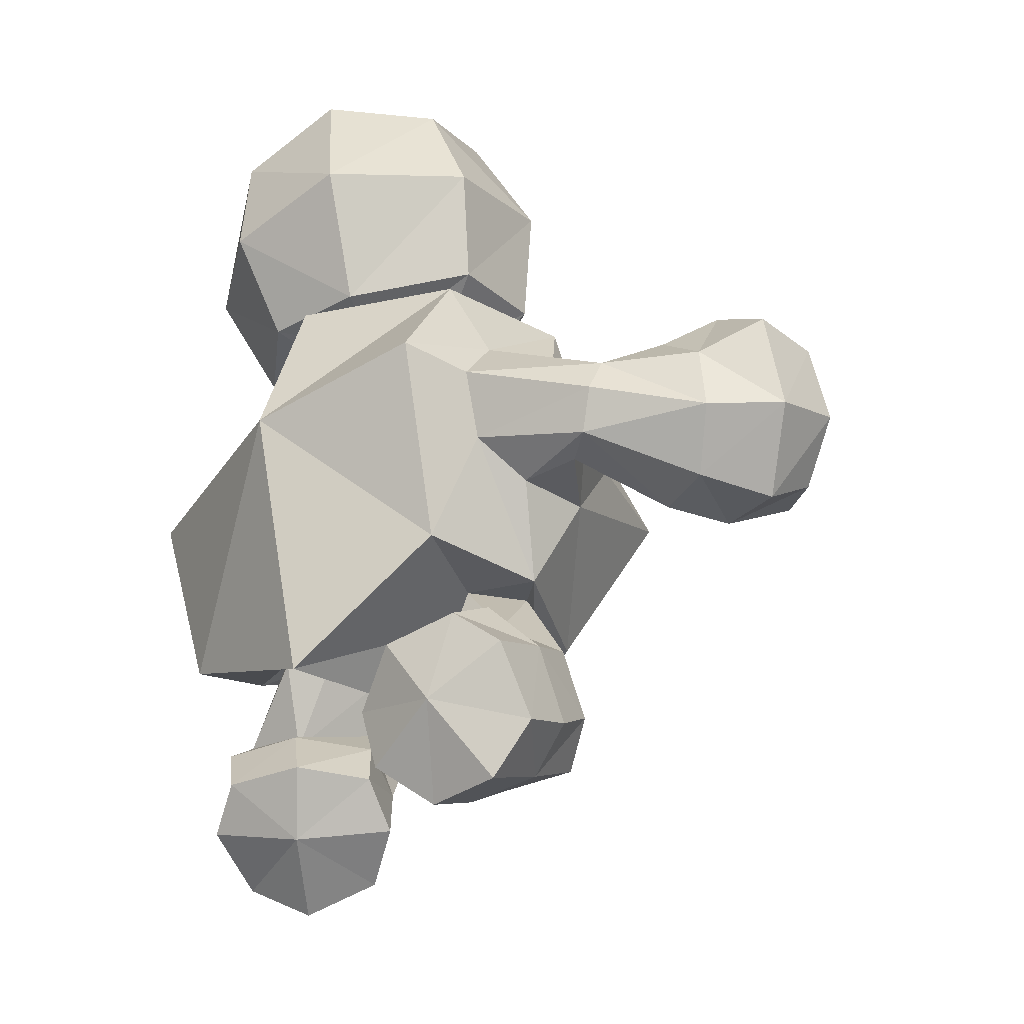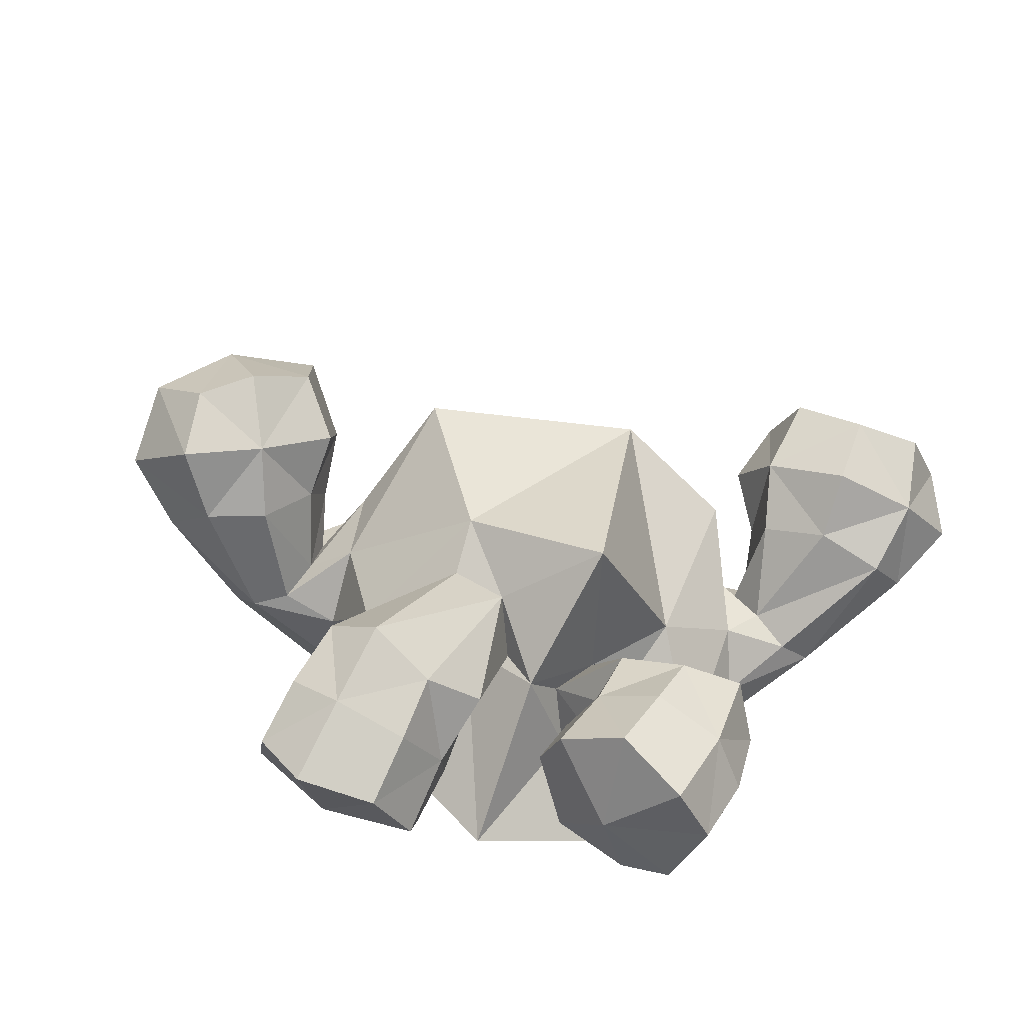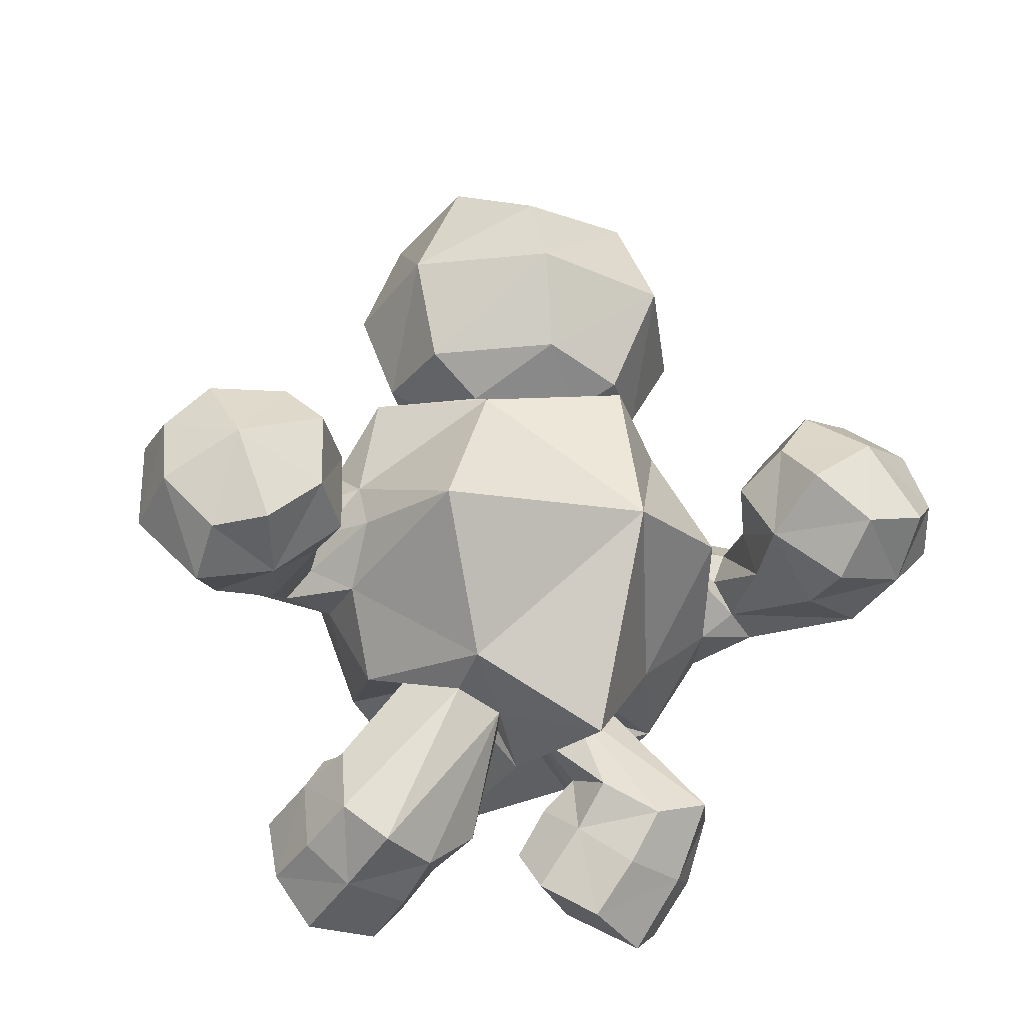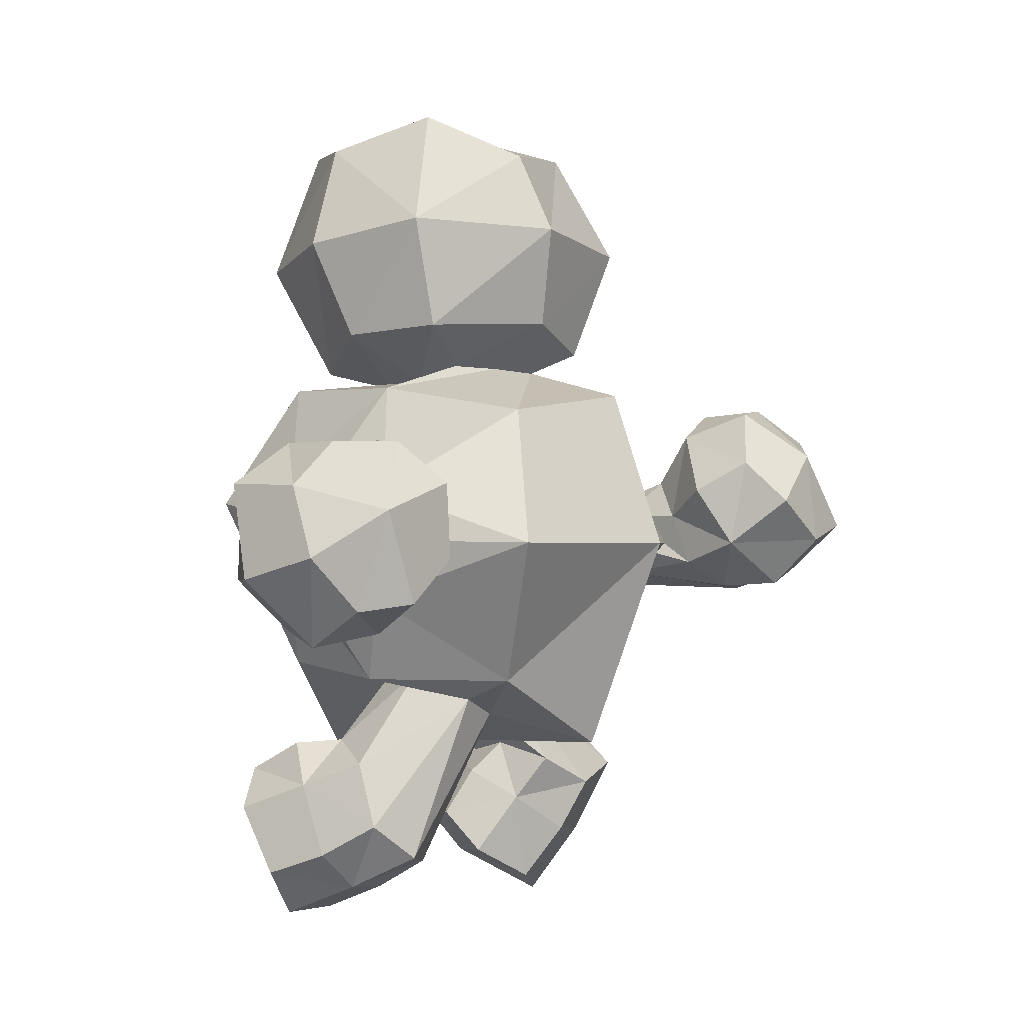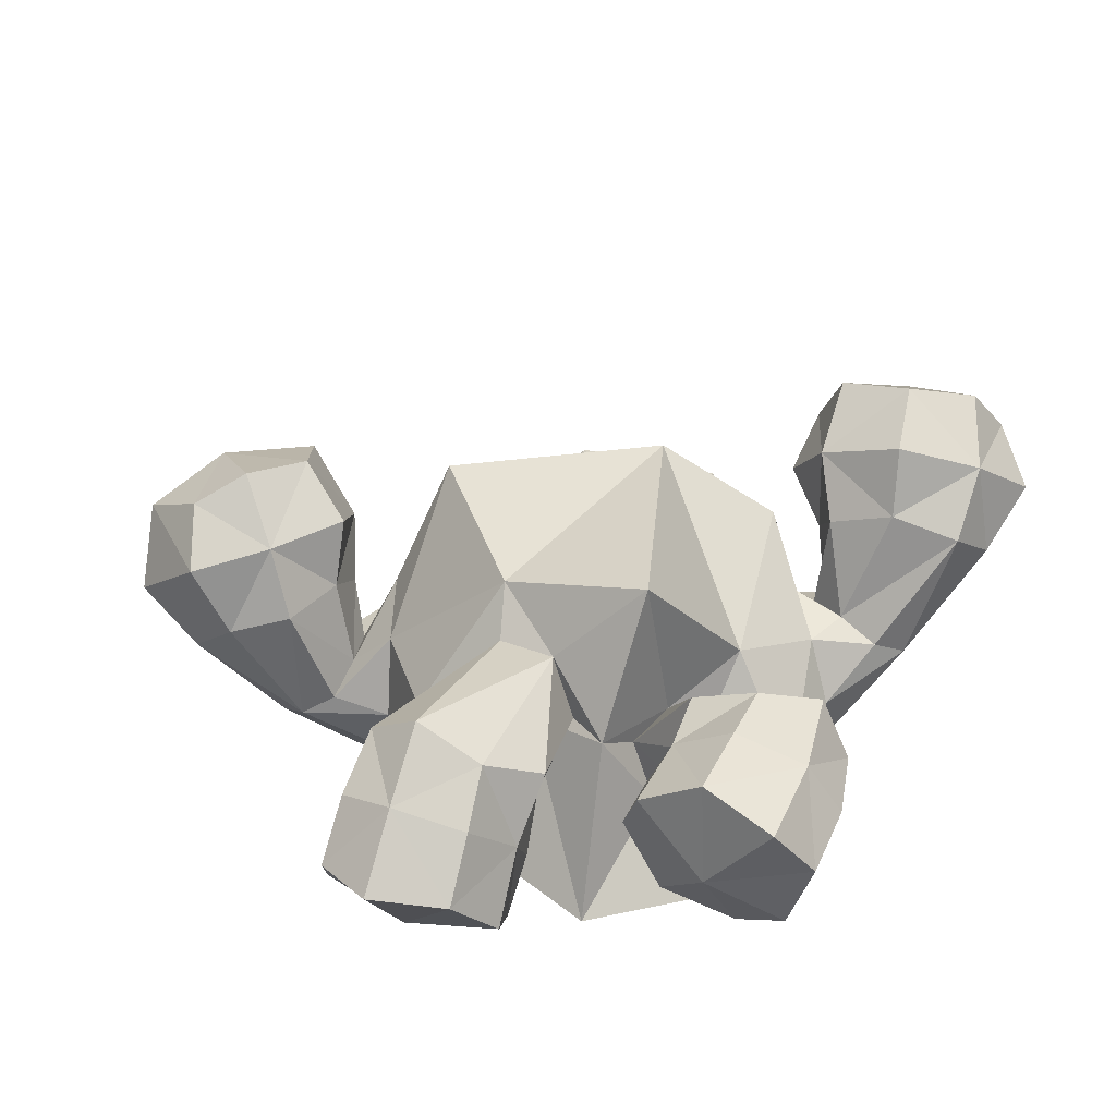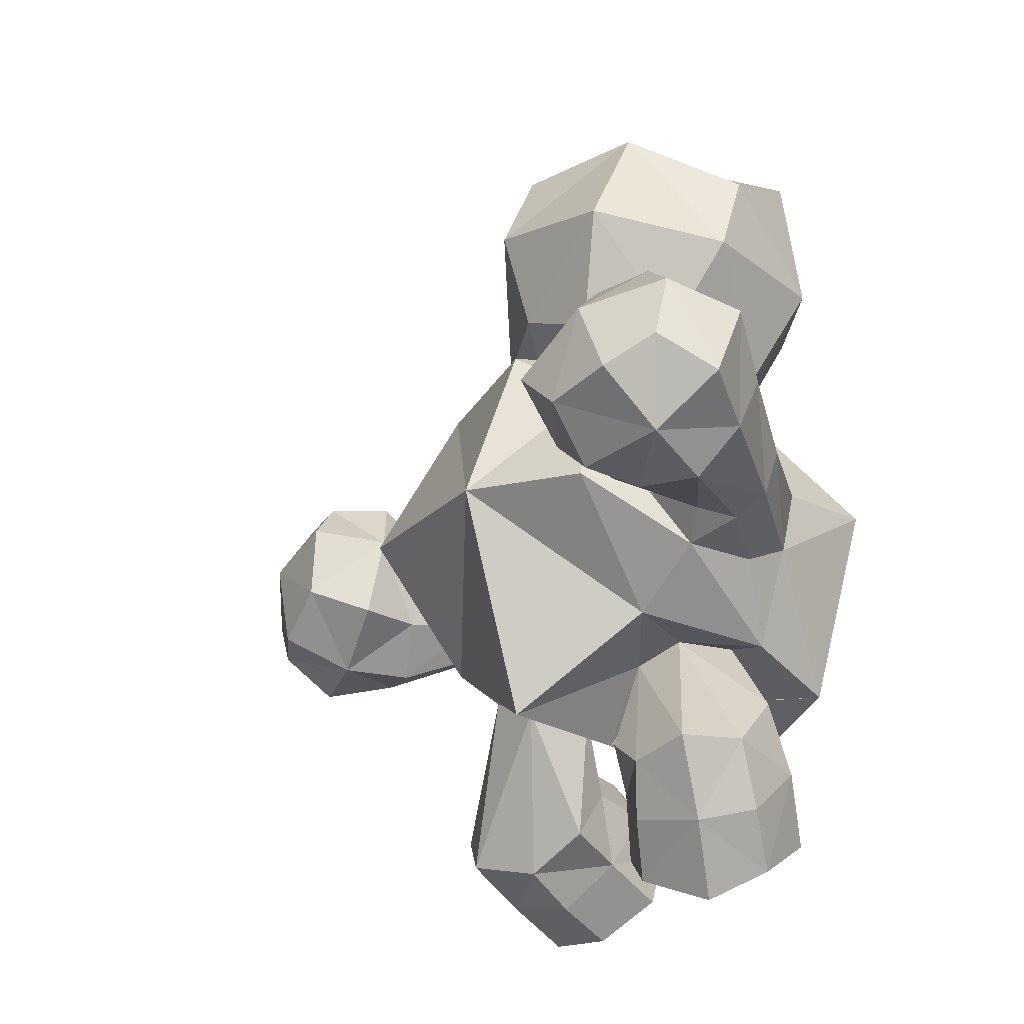
<metadata>
{"format":"obj","ext":"obj","renderer":"f3d","projection":"perspective","resolution":1024,"background":"white","views":[{"elev":-31.6,"azim":-156.1,"up":"+Y"},{"elev":-74.1,"azim":-36.0,"up":"+Y"},{"elev":-22.3,"azim":-43.4,"up":"+Y"},{"elev":0.2,"azim":-76.1,"up":"+Y"},{"elev":-72.9,"azim":-23.9,"up":"+Y"},{"elev":-20.3,"azim":32.4,"up":"+Y"}]}
</metadata>
<code>
o Cube
v -0.5146 -0.6612 0.3531
v 0.3641 -0.562 0.426
v -0.3703 -0.6078 -0.5779
v 0.7631 -0.792 -0.2747
v -0.5108 0.4228 0.3946
v 0.2567 0.3243 0.5868
v -0.4187 0.5082 -0.5576
v 0.5995 0.334 -0.205
v 0.1839 -1.032 -0.564
v -0.09085 -0.9411 0.606
v 0.187 0.5233 -0.6128
v -0.04029 0.4924 0.692
v -0.6112 -0.6564 -0.1931
v 0.7082 -0.6726 0.1074
v -0.6679 0.5063 -0.1025
v 0.489 0.3556 0.233
v -0.00666 -0.9503 0.03918
v -0.8163 -0.103 0.5103
v 0.3398 -0.1202 0.8354
v -0.3976 0.04557 -0.8847
v 0.9709 -0.09318 -0.2482
v -0.1344 -0.114 0.9008
v 0.2356 -0.09438 -0.8287
v -0.5334 1.196 -0.02239
v 0.7638 0.9483 -0.2905
v 0.001715 1.039 -0.8038
v 0.2783 1.101 0.6062
v -0.4396 1.113 -0.4894
v 0.4756 0.9384 -0.6786
v -0.2376 1.169 0.4673
v 0.6895 0.992 0.2756
v 0.2238 1.672 -0.1861
v -0.2862 1.639 -0.0422
v 0.7024 1.45 -0.2465
v -0.4774 0.7692 0.03345
v 0.5761 0.5675 -0.1655
v 0.308 1.52 0.3617
v 0.1037 1.539 -0.6446
v 0.1532 0.6762 0.4767
v 0.01705 0.5995 -0.5631
v -0.272 1.512 -0.4457
v 0.4907 1.366 -0.6033
v -0.187 1.479 0.3222
v 0.7004 1.309 0.1388
v -0.395 0.7391 -0.3386
v 0.3893 0.5932 -0.4769
v -0.1548 0.7887 0.4112
v 0.4606 0.6713 0.286
v 0.06118 0.5347 -0.2972
v 0.0839 0.5967 0.3064
v -0.2755 0.6124 0.06981
v 0.3341 0.4833 -0.01373
v -0.154 0.5558 -0.117
v 0.1829 0.4821 -0.1675
v -0.09938 0.6087 0.1932
v 0.2432 0.5382 0.1349
v -0.09692 -1.26 -0.5489
v 0.1134 -1.276 -0.07516
v -0.3376 -1.62 -0.4483
v 0.242 -1.554 0.2442
v -0.757 -1.424 -0.5607
v 0.7026 -1.548 0.122
v -0.5254 -1.034 -0.7113
v 0.6068 -1.277 -0.2418
v -0.162 -1.093 -0.1516
v 0.2198 -0.9819 0.1367
v -0.4115 -1.407 -0.02922
v 0.3561 -1.157 0.4849
v -0.7771 -1.226 -0.1233
v 0.7476 -1.103 0.3822
v -0.5417 -0.9076 -0.334
v 0.6662 -1.009 -0.00067
v -0.2571 -1.092 -0.6885
v 0.3286 -1.259 -0.2451
v -0.6029 -1.605 -0.5353
v 0.5036 -1.647 0.2122
v -0.309 -0.942 -0.3059
v 0.4485 -1.057 -0.02493
v -0.6642 -1.359 0.008337
v 0.5823 -1.096 0.535
v -0.1393 -1.468 -0.5153
v 0.0946 -1.43 0.07164
v -0.6996 -1.174 -0.6957
v 0.7258 -1.411 -0.1284
v -0.1902 -1.269 -0.024
v 0.186 -1.041 0.3455
v -0.7269 -0.9827 -0.2
v 0.7621 -0.9264 0.1805
v -0.416 -1.332 -0.6815
v 0.4026 -1.474 -0.08946
v -0.1098 -1.152 -0.3635
v 0.1619 -1.1 0.02474
v -0.3765 -1.522 -0.2204
v 0.3013 -1.352 0.3873
v -0.7839 -1.344 -0.3348
v 0.7457 -1.346 0.2763
v -0.5714 -0.9224 -0.5142
v 0.6909 -1.092 -0.1231
v -0.6378 -1.487 -0.2557
v 0.5637 -1.387 0.3917
v -0.2899 -0.9642 -0.4724
v 0.4108 -1.066 -0.1236
v -0.1833 -1.354 -0.2691
v 0.1639 -1.21 0.221
v -0.732 -1.075 -0.4319
v 0.7844 -1.176 0.05188
v -1.402 0.27 -0.2571
v 0.6434 0.3367 0.8751
v -1.3 -0.4356 0.05799
v 0.9271 -0.2395 1.314
v -1.665 -0.2272 -0.3336
v 1.159 0.243 1.093
v -1.055 0.07563 0.1489
v 0.4046 -0.1223 1.111
v -1.62 0.1187 -0.3916
v 0.9216 0.4347 0.911
v -1.147 0.2844 0.002799
v 0.3781 0.1036 0.9677
v -1.093 -0.2388 0.2004
v 0.6169 -0.2987 1.271
v -1.529 -0.4773 -0.1233
v 1.163 -0.05567 1.285
v -1.591 0.0243 0.1838
v 0.6735 0.2525 1.404
v -1.215 0.1391 -0.3616
v 0.7169 0.1364 0.7486
v -1.138 -0.4425 -0.1542
v 0.9516 -0.3345 1.055
v -1.581 0.2721 -0.02845
v 0.6016 0.435 1.143
v -1.484 -0.3162 0.2465
v 0.8374 -0.05045 1.518
v -0.9587 -0.02173 -0.0589
v 0.528 -0.2073 0.9054
v -1.406 -0.2361 -0.4554
v 1.116 0.05228 0.8874
v -1.293 0.1228 0.3168
v 0.3976 0.05981 1.348
v -1.753 -0.1459 -0.05425
v 0.9945 0.3155 1.335
v -1.386 -0.000766 -0.4531
v 0.942 0.1886 0.8027
v -1.071 0.1359 -0.1675
v 0.5392 -0.007562 0.8323
v -1.026 -0.2517 -0.03208
v 0.702 -0.3146 1.037
v -1.315 -0.425 -0.2938
v 1.109 -0.1669 1.031
v -1.711 0.1125 -0.1344
v 0.8311 0.4561 1.166
v -1.34 0.2777 0.1415
v 0.3993 0.2227 1.174
v -1.299 -0.1563 0.332
v 0.5939 -0.1092 1.454
v -1.613 -0.3424 0.07457
v 1.005 0.06376 1.441
v -0.9529 -0.2836 -0.5275
v 0.9798 -0.2488 0.5788
v -0.8547 -0.2253 -0.2823
v 0.7088 -0.2587 0.6072
v -0.9219 0.02445 -0.2819
v 0.669 -0.006185 0.6063
v -1.035 -0.006678 -0.5376
v 0.9474 0.03491 0.5784
v -1.008 -0.1406 -0.5951
v 1.022 -0.09034 0.5574
v -0.8458 -0.07857 -0.231
v 0.6207 -0.1311 0.5912
v -0.8708 -0.3131 -0.4139
v 0.8543 -0.3178 0.575
v -0.9733 0.06501 -0.418
v 0.7987 0.06654 0.571
v -0.6645 -0.3379 -0.3883
v 0.7726 -0.3925 0.3212
v -0.7337 0.2242 -0.2862
v 0.5869 0.1302 0.3529
v -0.8225 -0.09744 0.02943
v 0.5073 -0.1551 0.6094
v -0.5473 0.005489 -0.6731
v 0.86 -0.08324 0.09942
v -0.7714 0.0997 -0.08715
v 0.4873 0.006192 0.5158
v -0.771 -0.3276 -0.1169
v 0.626 -0.3564 0.5109
v -0.5757 0.1897 -0.5302
v 0.7079 0.08242 0.1404
v -0.545 -0.2182 -0.5605
v 0.8301 -0.3122 0.1369
v -0.5097 -0.6302 -0.0273
v 0.5236 -0.6267 0.000458
v -0.1136 -0.8161 0.03908
v 0.1167 -0.7973 0.03584
v -0.2689 -0.8154 0.2157
v 0.1973 -0.6848 0.1627
v -0.4512 -0.7442 0.1736
v 0.3691 -0.6075 0.1428
v -0.328 -0.6274 -0.1673
v 0.4269 -0.7783 -0.1849
v -0.2353 -0.6961 -0.05677
v 0.2674 -0.7797 -0.1309
f 85 65 191
f 192 66 86
f 69 79 195
f 196 80 70
f 3 197 13
f 14 198 4
f 197 189 13
f 14 190 198
f 17 191 199
f 200 192 17
f 17 199 9
f 9 200 17
f 9 199 3
f 4 200 9
f 199 197 3
f 4 198 200
f 10 193 17
f 17 194 10
f 193 191 17
f 17 192 194
f 195 1 13
f 14 2 196
f 195 13 189
f 190 14 196
f 1 195 193
f 194 196 2
f 1 193 10
f 10 194 2
f 163 171 175
f 176 172 164
f 163 175 185
f 186 176 164
f 163 185 179
f 180 186 164
f 163 179 165
f 166 180 164
f 157 165 187
f 188 166 158
f 165 179 187
f 188 180 166
f 157 187 173
f 174 188 158
f 157 173 169
f 170 174 158
f 159 169 183
f 184 170 160
f 169 173 183
f 184 174 170
f 159 183 177
f 178 184 160
f 159 177 167
f 168 178 160
f 161 167 181
f 182 168 162
f 167 177 181
f 182 178 168
f 161 181 175
f 176 182 162
f 161 175 171
f 172 176 162
f 3 187 20
f 21 188 4
f 187 179 20
f 21 180 188
f 13 173 187
f 188 174 14
f 13 187 3
f 4 188 14
f 7 185 15
f 16 186 8
f 185 175 15
f 16 176 186
f 20 179 185
f 186 180 21
f 20 185 7
f 8 186 21
f 1 183 13
f 14 184 2
f 183 173 13
f 14 174 184
f 183 1 18
f 19 2 184
f 183 18 177
f 178 19 184
f 5 181 18
f 19 182 6
f 181 177 18
f 19 178 182
f 15 175 181
f 182 176 16
f 15 181 5
f 6 182 16
f 141 125 163
f 164 126 142
f 125 171 163
f 164 172 126
f 125 143 161
f 162 144 126
f 125 161 171
f 172 162 126
f 145 127 159
f 160 128 146
f 127 169 159
f 160 170 128
f 127 147 157
f 158 148 128
f 127 157 169
f 170 158 128
f 143 133 161
f 162 134 144
f 133 167 161
f 162 168 134
f 133 145 159
f 160 146 134
f 133 159 167
f 168 160 134
f 135 141 163
f 164 142 136
f 135 163 165
f 166 164 136
f 147 135 157
f 158 136 148
f 135 165 157
f 158 166 136
f 65 77 191
f 192 78 66
f 77 199 191
f 192 200 78
f 77 71 197
f 198 72 78
f 77 197 199
f 200 198 78
f 79 67 193
f 194 68 80
f 79 193 195
f 196 194 80
f 67 85 193
f 194 86 68
f 85 191 193
f 194 192 86
f 87 69 195
f 196 70 88
f 87 195 189
f 190 196 88
f 71 87 189
f 190 88 72
f 71 189 197
f 198 190 72
f 137 123 153
f 154 124 138
f 123 131 153
f 154 132 124
f 155 131 123
f 124 132 156
f 155 123 139
f 140 124 156
f 151 129 123
f 124 130 152
f 151 123 137
f 138 124 152
f 129 149 123
f 124 150 130
f 149 139 123
f 124 140 150
f 133 113 145
f 146 114 134
f 113 119 145
f 146 120 114
f 113 137 153
f 154 138 114
f 113 153 119
f 120 154 114
f 143 117 113
f 114 118 144
f 143 113 133
f 134 114 144
f 117 151 113
f 114 152 118
f 151 137 113
f 114 138 152
f 121 155 139
f 140 156 122
f 121 139 111
f 112 140 122
f 111 135 147
f 148 136 112
f 111 147 121
f 122 148 112
f 149 115 111
f 112 116 150
f 149 111 139
f 140 112 150
f 115 141 111
f 112 142 116
f 141 135 111
f 112 136 142
f 127 109 147
f 148 110 128
f 109 121 147
f 148 122 110
f 155 121 109
f 110 122 156
f 155 109 131
f 132 110 156
f 145 119 109
f 110 120 146
f 145 109 127
f 128 110 146
f 119 153 109
f 110 154 120
f 153 131 109
f 110 132 154
f 125 107 143
f 144 108 126
f 107 117 143
f 144 118 108
f 107 129 151
f 152 130 108
f 107 151 117
f 118 152 108
f 141 115 107
f 108 116 142
f 141 107 125
f 126 108 142
f 115 149 107
f 108 150 116
f 149 129 107
f 108 130 150
f 97 63 105
f 106 64 98
f 63 83 105
f 106 84 64
f 71 97 105
f 106 98 72
f 71 105 87
f 88 106 72
f 105 83 61
f 62 84 106
f 105 61 95
f 96 62 106
f 87 105 69
f 70 106 88
f 105 95 69
f 70 96 106
f 93 59 103
f 104 60 94
f 59 81 103
f 104 82 60
f 67 93 103
f 104 94 68
f 67 103 85
f 86 104 68
f 57 91 103
f 104 92 58
f 57 103 81
f 82 104 58
f 85 103 65
f 66 104 86
f 103 91 65
f 66 92 104
f 97 71 101
f 102 72 98
f 71 77 101
f 102 78 72
f 63 97 101
f 102 98 64
f 63 101 73
f 74 102 64
f 101 77 65
f 66 78 102
f 101 65 91
f 92 66 102
f 91 57 73
f 74 58 92
f 91 73 101
f 102 74 92
f 95 61 99
f 100 62 96
f 61 75 99
f 100 76 62
f 69 95 99
f 100 96 70
f 69 99 79
f 80 100 70
f 99 75 59
f 60 76 100
f 99 59 93
f 94 60 100
f 79 99 67
f 68 100 80
f 99 93 67
f 68 94 100
f 83 63 89
f 90 64 84
f 63 73 89
f 90 74 64
f 61 83 89
f 90 84 62
f 61 89 75
f 76 90 62
f 57 81 89
f 90 82 58
f 57 89 73
f 74 90 58
f 75 89 59
f 60 90 76
f 89 81 59
f 60 82 90
f 5 55 15
f 16 56 6
f 55 51 15
f 16 52 56
f 12 50 5
f 6 50 12
f 50 55 5
f 6 56 50
f 7 53 11
f 11 54 8
f 53 49 11
f 11 49 54
f 15 51 53
f 54 52 16
f 15 53 7
f 8 54 16
f 47 55 50
f 50 56 48
f 47 50 39
f 39 50 48
f 35 51 47
f 48 52 36
f 51 55 47
f 48 56 52
f 45 53 35
f 36 54 46
f 53 51 35
f 36 52 54
f 40 49 45
f 46 49 40
f 49 53 45
f 46 54 49
f 41 33 32
f 32 34 42
f 41 32 38
f 38 32 42
f 33 43 32
f 32 44 34
f 43 37 32
f 32 37 44
f 43 30 37
f 37 31 44
f 30 27 37
f 37 27 31
f 30 47 27
f 27 48 31
f 47 39 27
f 27 39 48
f 45 28 40
f 40 29 46
f 28 26 40
f 40 26 29
f 28 41 26
f 26 42 29
f 41 38 26
f 26 38 42
f 33 24 43
f 44 25 34
f 24 30 43
f 44 31 25
f 24 35 30
f 31 36 25
f 35 47 30
f 31 48 36
f 41 28 24
f 25 29 42
f 41 24 33
f 34 25 42
f 28 45 24
f 25 46 29
f 45 35 24
f 25 36 46
f 20 7 23
f 23 8 21
f 7 11 23
f 23 11 8
f 3 20 23
f 23 21 4
f 3 23 9
f 9 23 4
f 18 1 22
f 22 2 19
f 1 10 22
f 22 10 2
f 5 18 22
f 22 19 6
f 5 22 12
f 12 22 6

</code>
